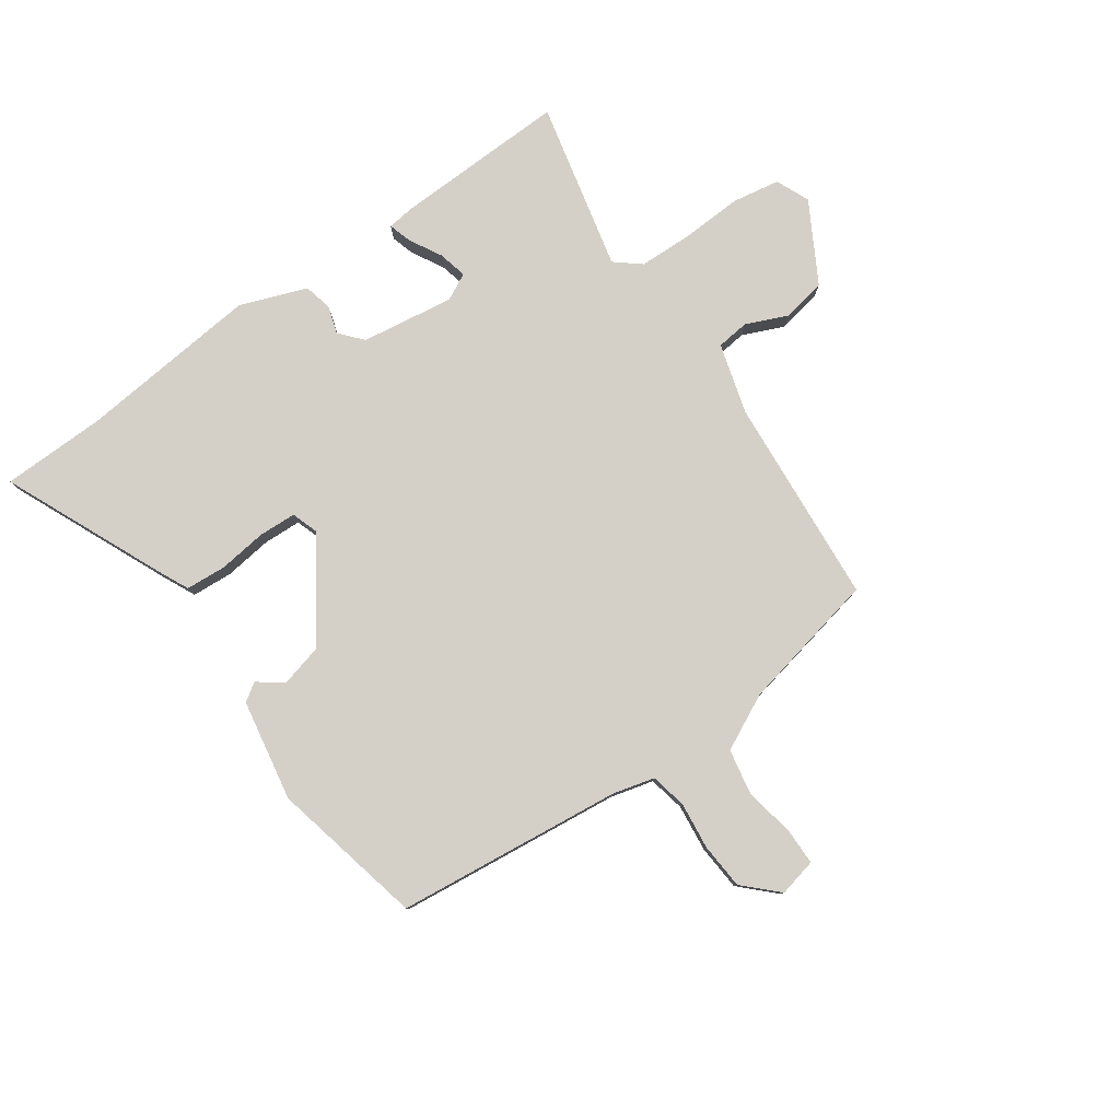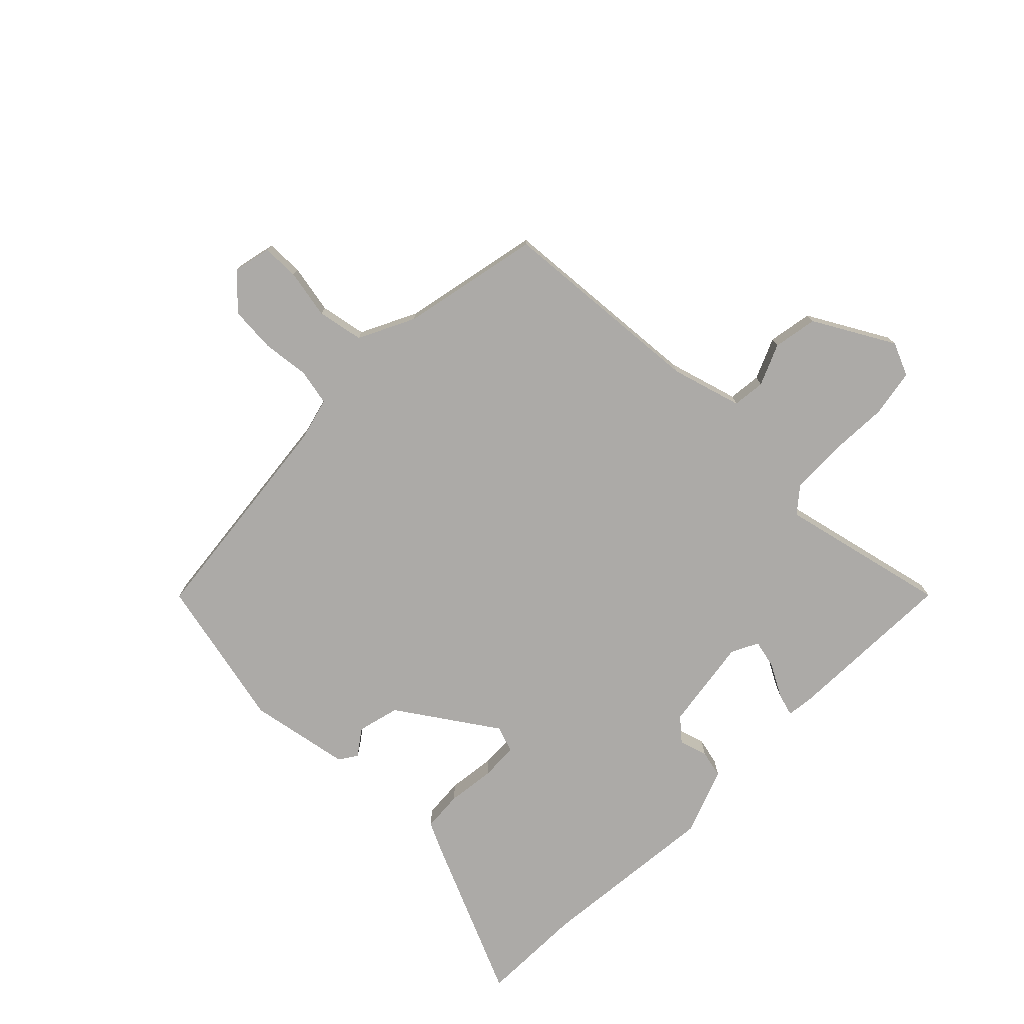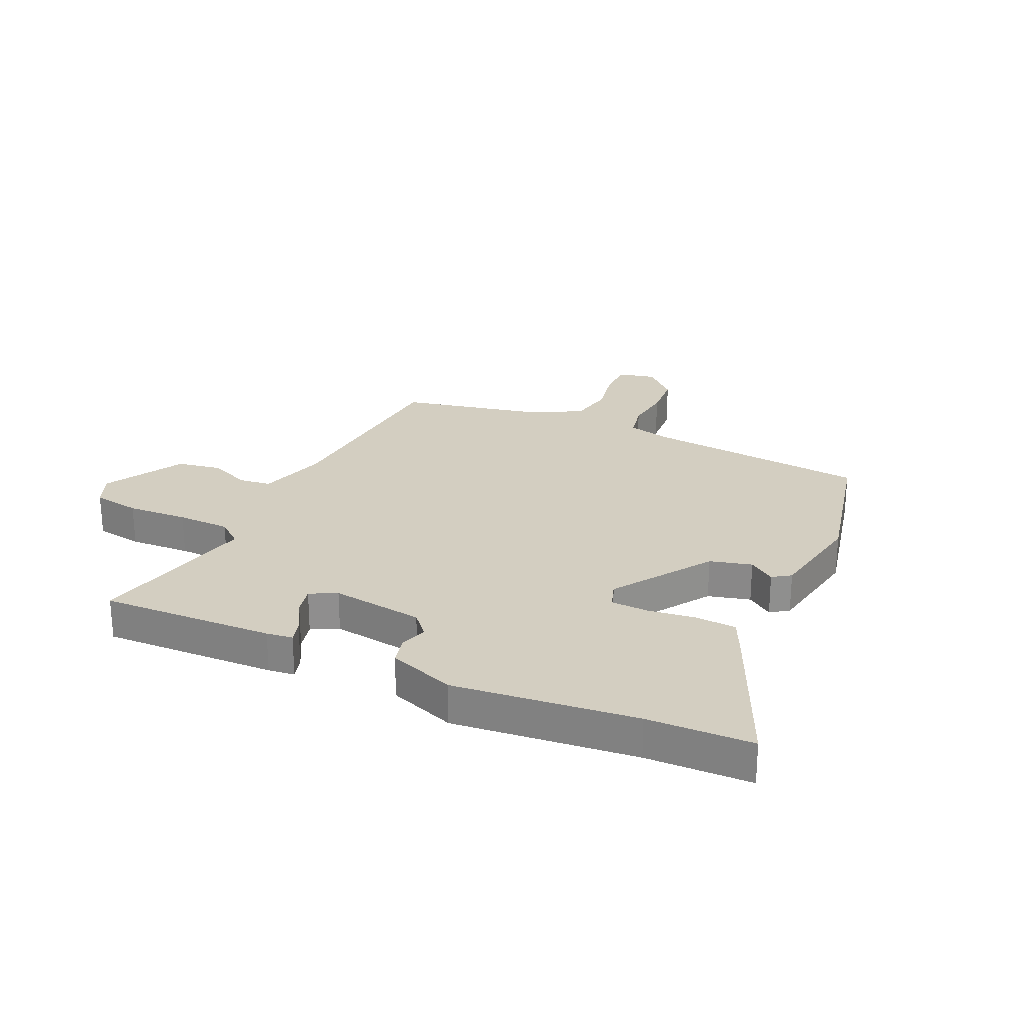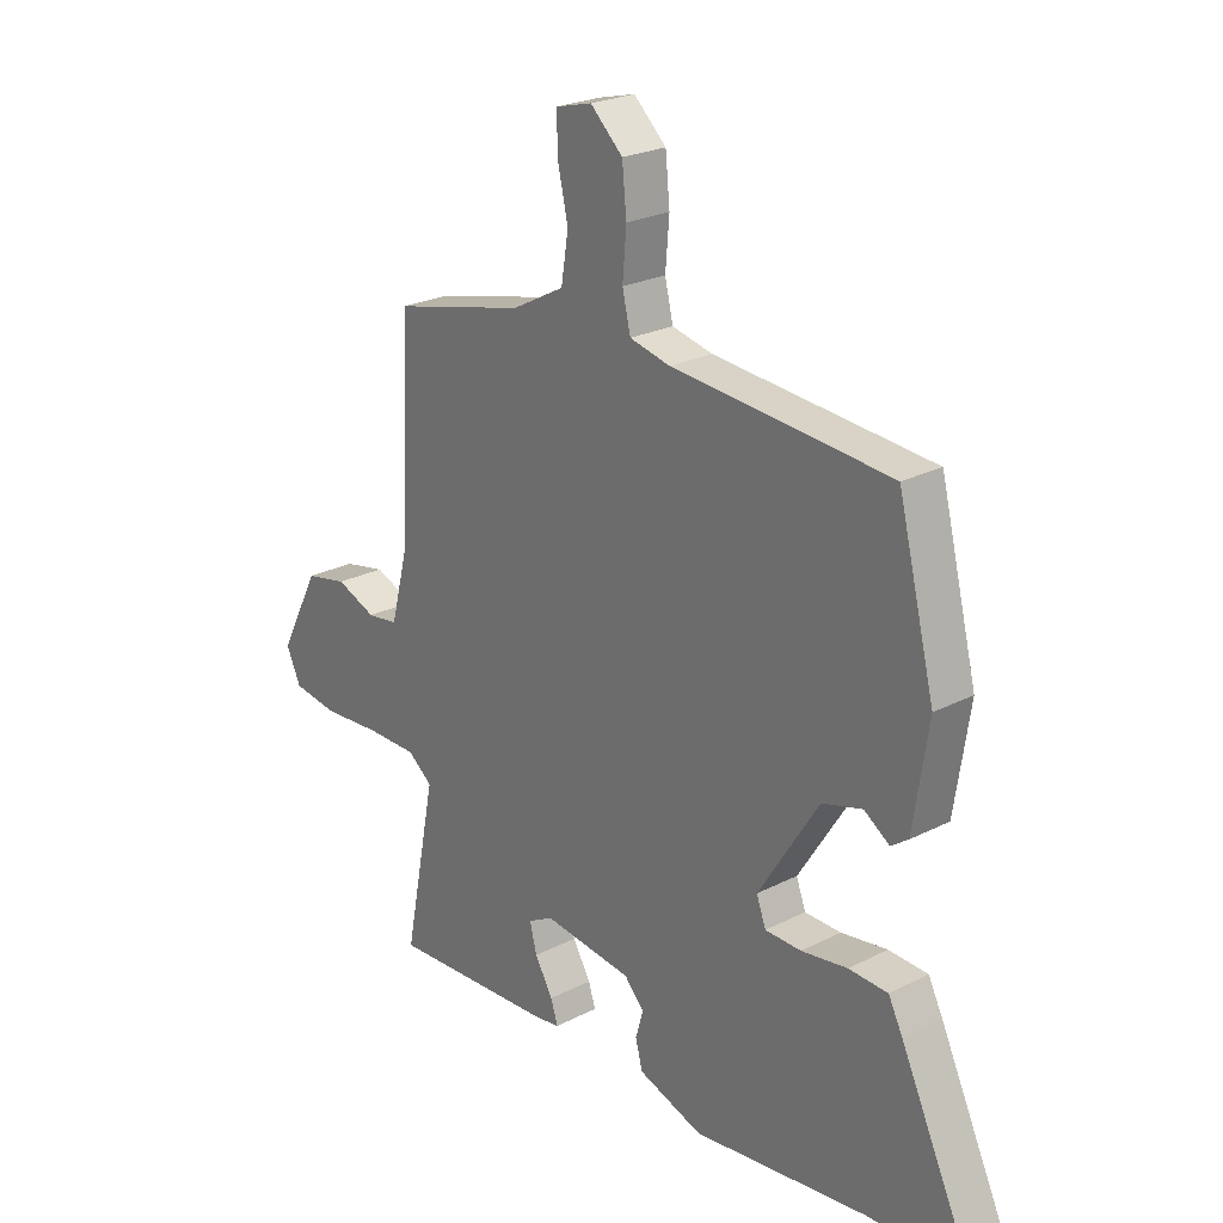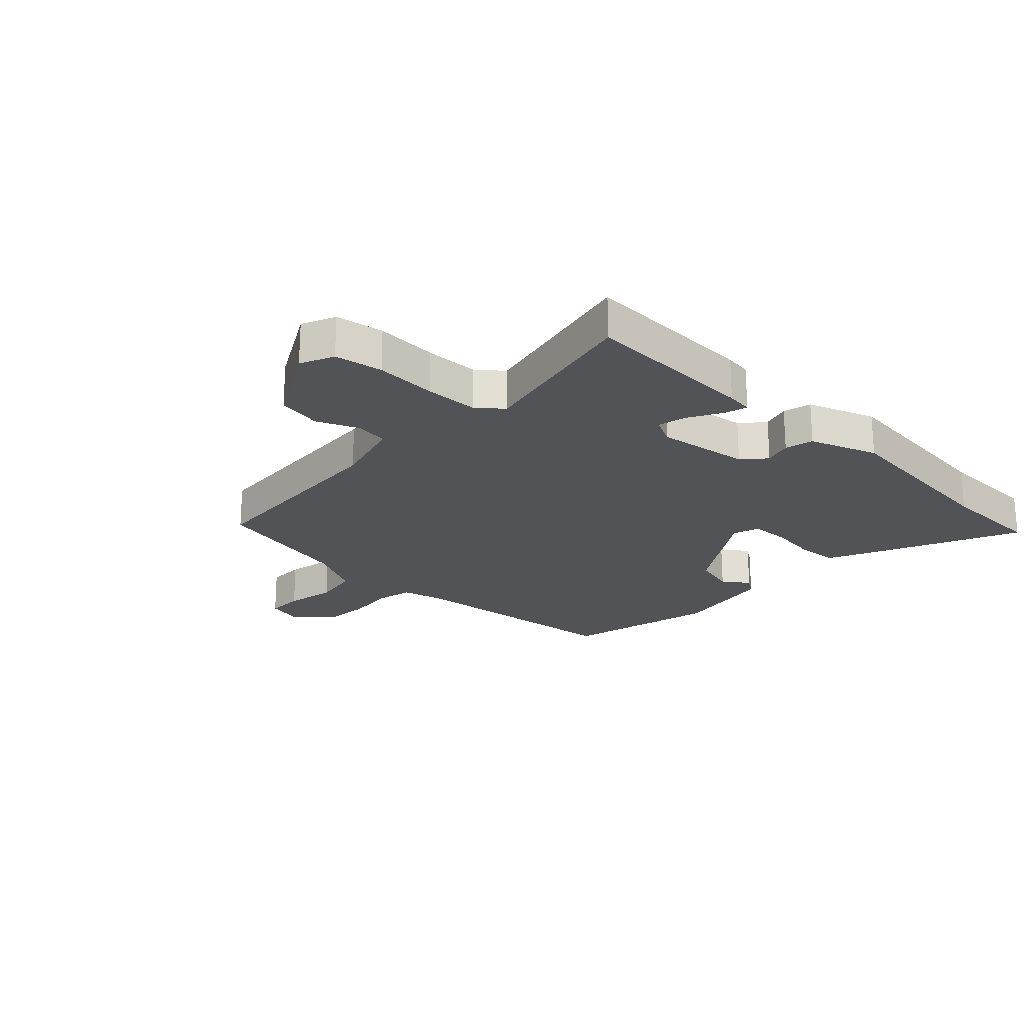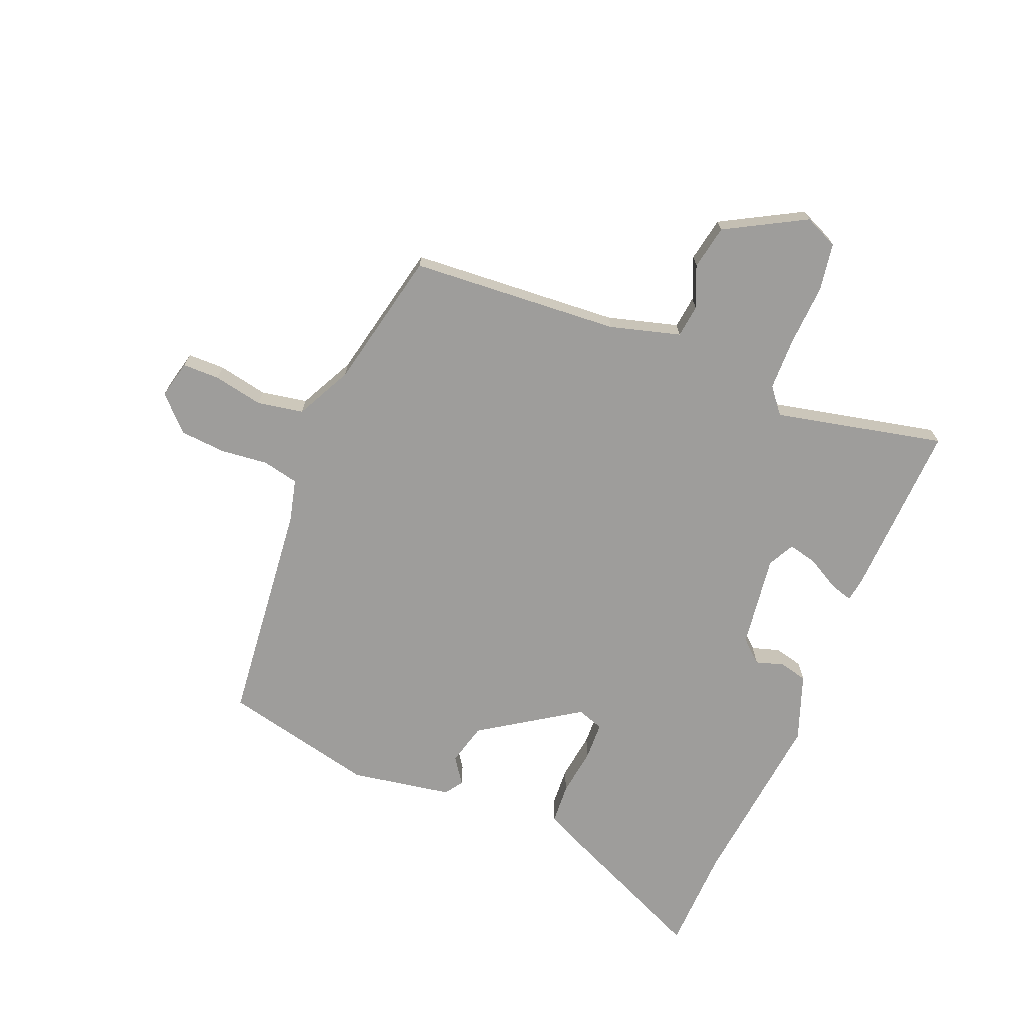
<metadata>
{"format":"obj","ext":"obj","renderer":"f3d","projection":"perspective","resolution":1024,"background":"white","views":[{"elev":79.9,"azim":-33.5,"up":"+Y"},{"elev":-76.1,"azim":47.1,"up":"+Y"},{"elev":25.2,"azim":-153.9,"up":"+Y"},{"elev":24.1,"azim":-130.2,"up":"+Z"},{"elev":-22.2,"azim":137.6,"up":"+Y"},{"elev":-70.4,"azim":69.0,"up":"+Y"}]}
</metadata>
<code>
v 0.501 0.07 0.476
v 0.519 0.07 0.11
v 0.551 0.07 -0.014
v 0.608 0.07 -0.022
v 0.681 0.07 0.007
v 0.758 0.07 -0.009
v 0.832 0.07 -0.15
v 0.805 0.07 -0.208
v 0.721 0.07 -0.22
v 0.614 0.07 -0.212
v 0.521 0.07 -0.212
v 0.476 0.07 -0.247
v 0.535 0.07 -0.544
v 0.231 0.07 -0.526
v 0.185 0.07 -0.519
v 0.198 0.07 -0.479
v 0.231 0.07 -0.423
v 0.244 0.07 -0.373
v 0.198 0.07 -0.348
v 0.035 0.07 -0.367
v -0.001 0.07 -0.406
v 0.013 0.07 -0.455
v 0 0.07 -0.504
v -0.118 0.07 -0.544
v -0.436 0.07 -0.503
v -0.619 0.07 -0.494
v -0.486 0.07 -0.214
v -0.46 0.07 -0.163
v -0.389 0.07 -0.16
v -0.305 0.07 -0.173
v -0.239 0.07 -0.172
v -0.222 0.07 -0.126
v -0.332 0.07 0.048
v -0.405 0.07 0.069
v -0.451 0.07 0.038
v -0.482 0.07 0.06
v -0.509 0.07 0.238
v -0.442 0.07 0.504
v -0.045 0.07 0.536
v 0.029 0.07 0.553
v 0.044 0.07 0.616
v 0.037 0.07 0.699
v 0.045 0.07 0.779
v 0.104 0.07 0.834
v 0.17 0.07 0.817
v 0.169 0.07 0.752
v 0.15 0.07 0.666
v 0.163 0.07 0.585
v 0.259 0.07 0.534
v 0.501 0 0.476
v 0.519 0 0.11
v 0.551 0 -0.014
v 0.608 0 -0.022
v 0.681 0 0.007
v 0.758 0 -0.009
v 0.832 0 -0.15
v 0.805 0 -0.208
v 0.721 0 -0.22
v 0.614 0 -0.212
v 0.521 0 -0.212
v 0.476 0 -0.247
v 0.535 0 -0.544
v 0.231 0 -0.526
v 0.185 0 -0.519
v 0.198 0 -0.479
v 0.231 0 -0.423
v 0.244 0 -0.373
v 0.198 0 -0.348
v 0.035 0 -0.367
v -0.001 0 -0.406
v 0.013 0 -0.455
v 0 0 -0.504
v -0.118 0 -0.544
v -0.436 0 -0.503
v -0.619 0 -0.494
v -0.486 0 -0.214
v -0.46 0 -0.163
v -0.389 0 -0.16
v -0.305 0 -0.173
v -0.239 0 -0.172
v -0.222 0 -0.126
v -0.332 0 0.048
v -0.405 0 0.069
v -0.451 0 0.038
v -0.482 0 0.06
v -0.509 0 0.238
v -0.442 0 0.504
v -0.045 0 0.536
v 0.029 0 0.553
v 0.044 0 0.616
v 0.037 0 0.699
v 0.045 0 0.779
v 0.104 0 0.834
v 0.17 0 0.817
v 0.169 0 0.752
v 0.15 0 0.666
v 0.163 0 0.585
v 0.259 0 0.534
f 44 45 46 47
f 44 47 48
f 41 42 43 44
f 40 41 44 48
f 36 37 38 39
f 34 35 36 39
f 33 34 39 40
f 32 33 40 48
f 27 28 29 30
f 25 26 27 30
f 25 30 31
f 24 25 31
f 21 22 23 24
f 21 24 31 32
f 14 15 16 17
f 12 13 14 17
f 11 12 17 18
f 7 8 9 10
f 7 10 11
f 4 5 6 7
f 3 4 7 11
f 2 3 11 18
f 49 1 2 18
f 20 21 32 48
f 19 20 48 49
f 18 19 49
f 96 95 94 93
f 97 96 93
f 93 92 91 90
f 97 93 90 89
f 88 87 86 85
f 88 85 84 83
f 89 88 83 82
f 97 89 82 81
f 79 78 77 76
f 79 76 75 74
f 80 79 74
f 80 74 73
f 73 72 71 70
f 81 80 73 70
f 66 65 64 63
f 66 63 62 61
f 67 66 61 60
f 59 58 57 56
f 60 59 56
f 56 55 54 53
f 60 56 53 52
f 67 60 52 51
f 67 51 50 98
f 97 81 70 69
f 98 97 69 68
f 98 68 67
f 1 50 51 2
f 2 51 52 3
f 3 52 53 4
f 4 53 54 5
f 5 54 55 6
f 6 55 56 7
f 7 56 57 8
f 8 57 58 9
f 9 58 59 10
f 10 59 60 11
f 11 60 61 12
f 12 61 62 13
f 13 62 63 14
f 14 63 64 15
f 15 64 65 16
f 16 65 66 17
f 17 66 67 18
f 18 67 68 19
f 19 68 69 20
f 20 69 70 21
f 21 70 71 22
f 22 71 72 23
f 23 72 73 24
f 24 73 74 25
f 25 74 75 26
f 26 75 76 27
f 27 76 77 28
f 28 77 78 29
f 29 78 79 30
f 30 79 80 31
f 31 80 81 32
f 32 81 82 33
f 33 82 83 34
f 34 83 84 35
f 35 84 85 36
f 36 85 86 37
f 37 86 87 38
f 38 87 88 39
f 39 88 89 40
f 40 89 90 41
f 41 90 91 42
f 42 91 92 43
f 43 92 93 44
f 44 93 94 45
f 45 94 95 46
f 46 95 96 47
f 47 96 97 48
f 48 97 98 49
f 49 98 50 1

</code>
